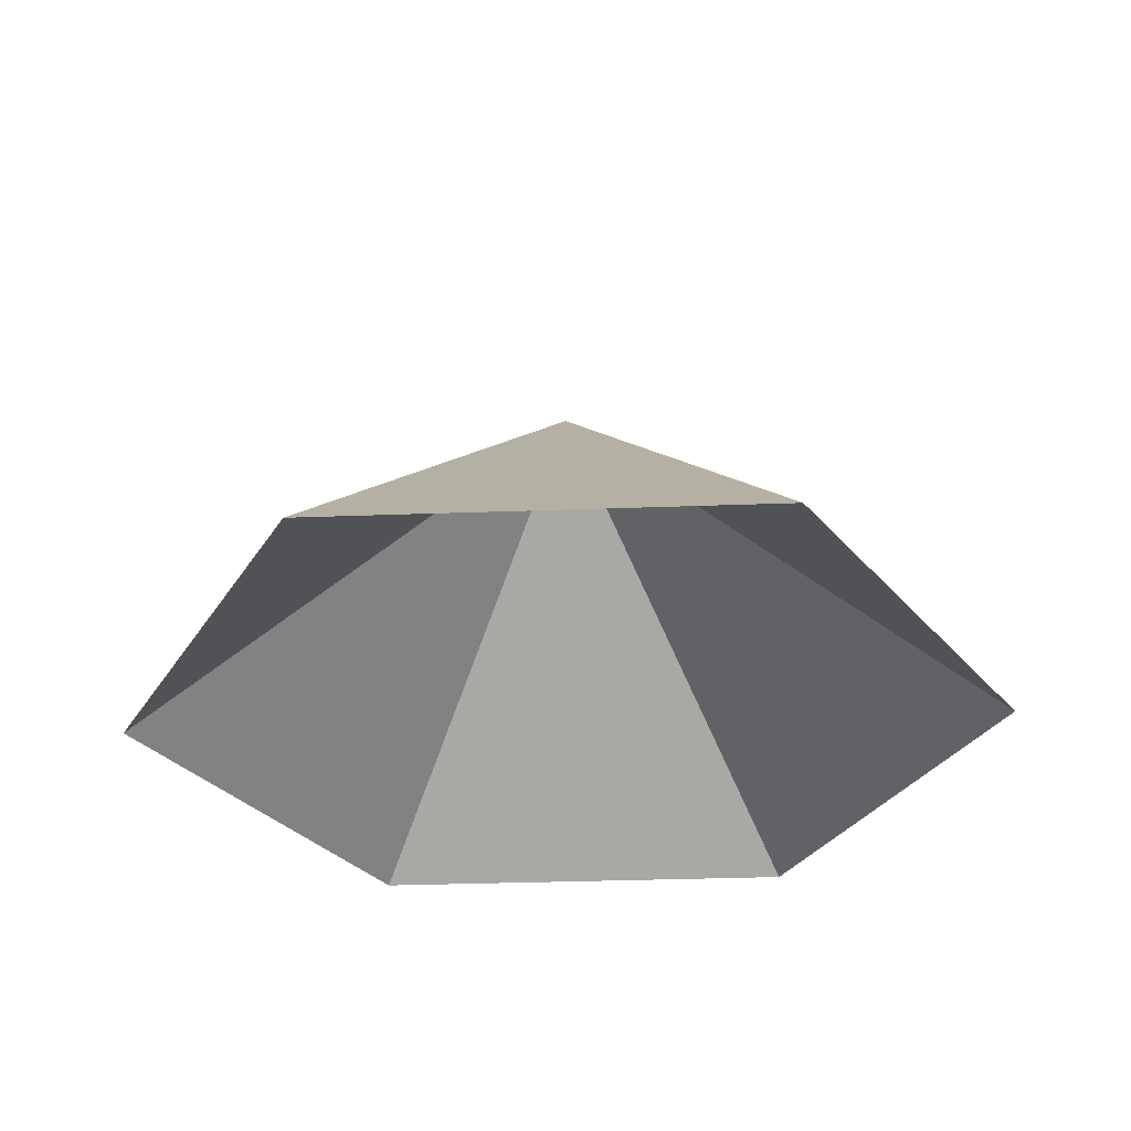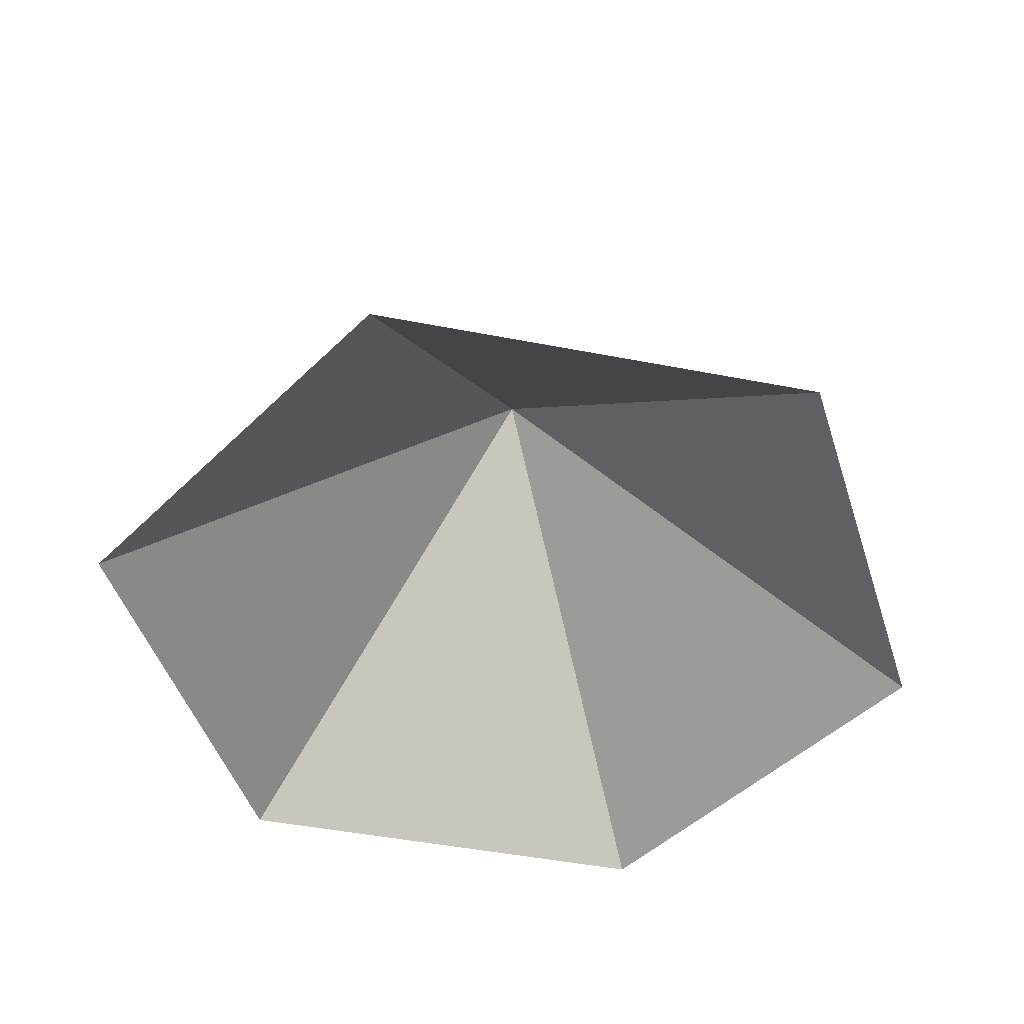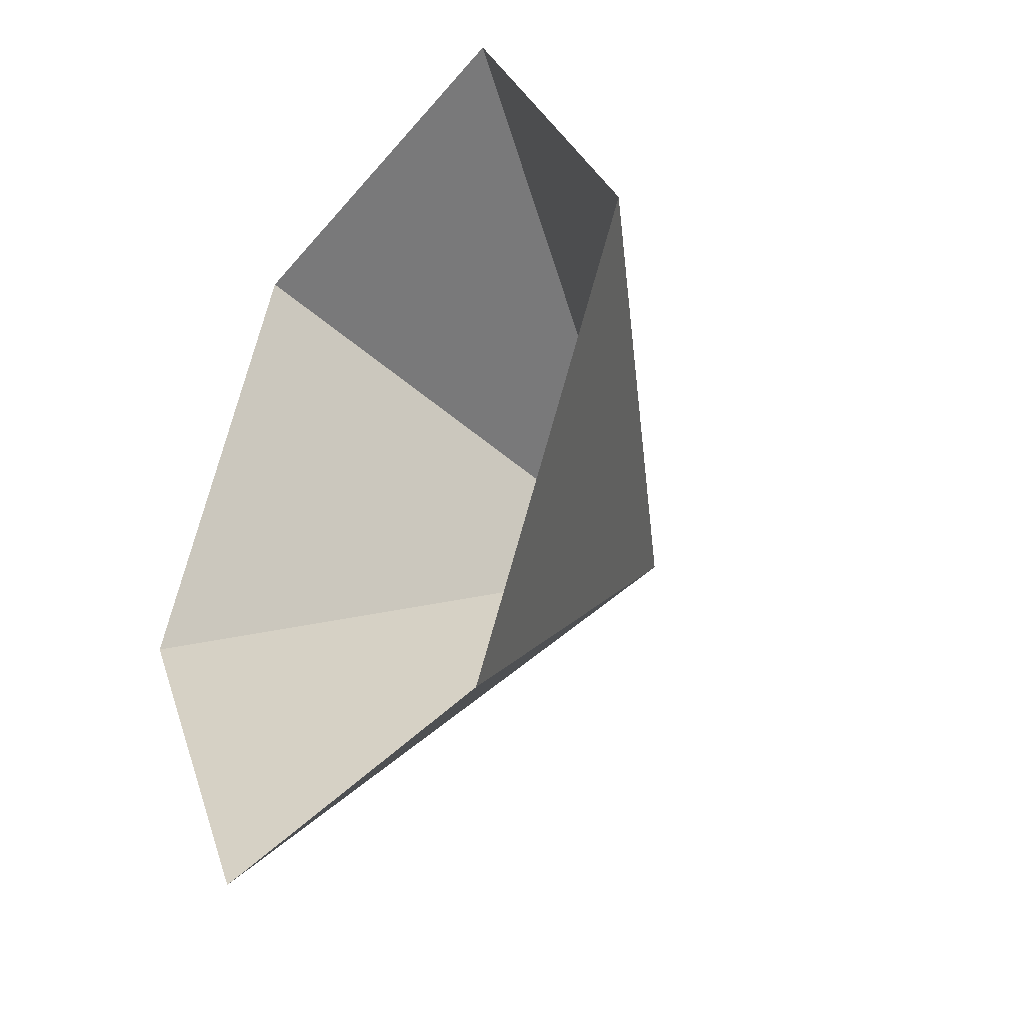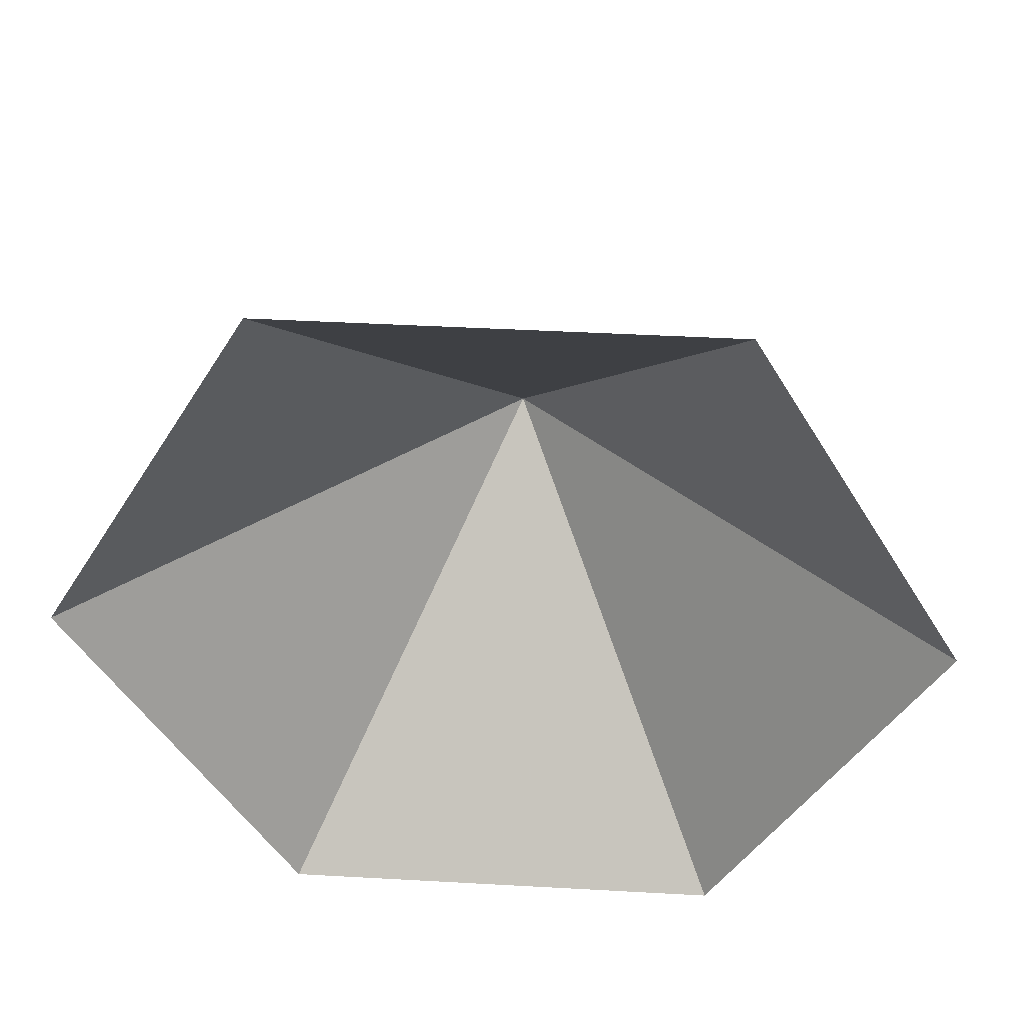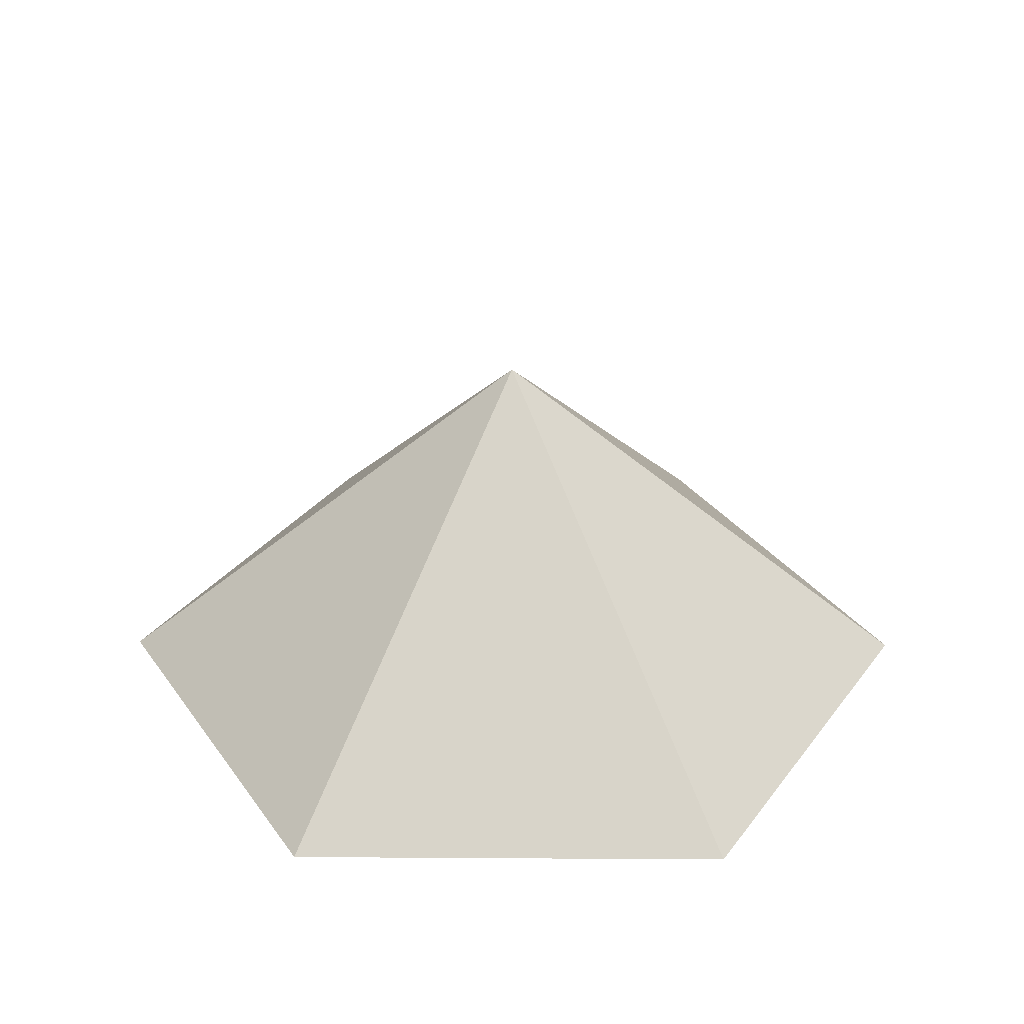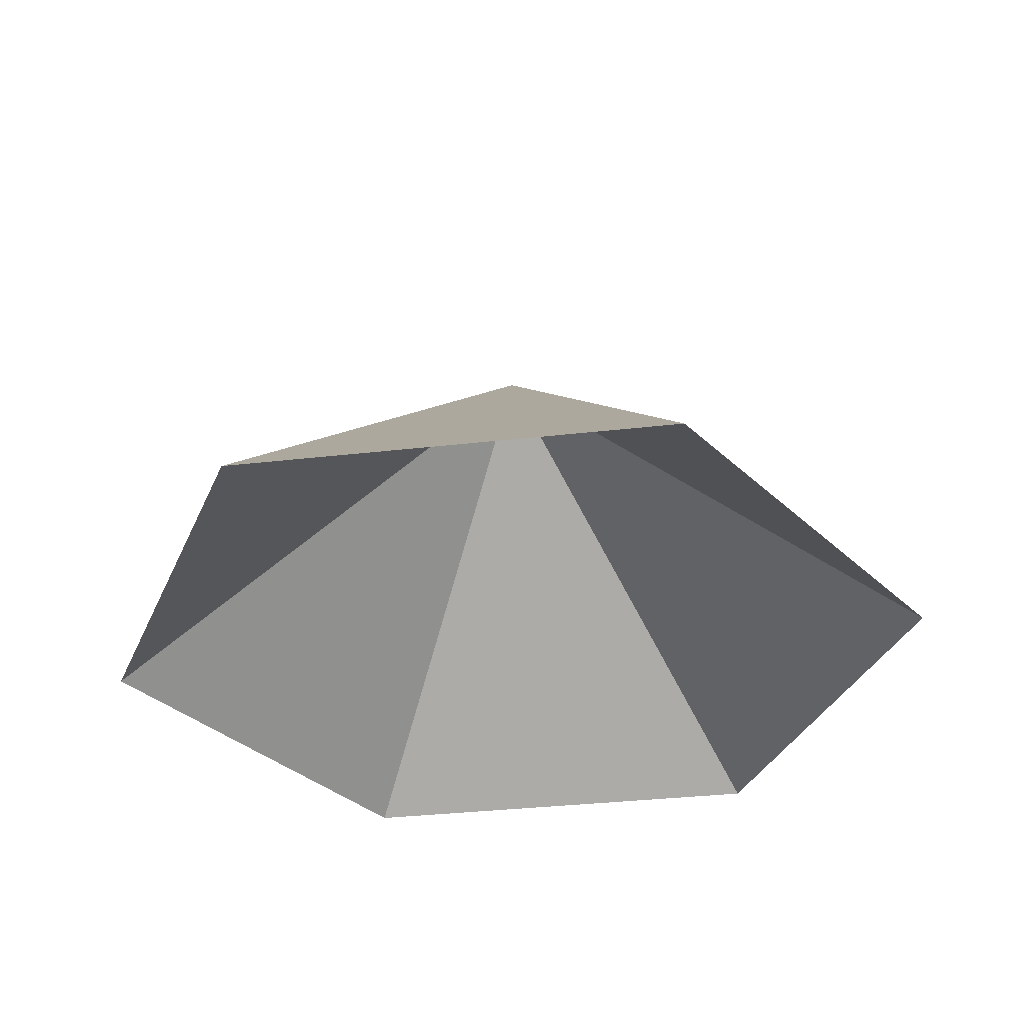
<metadata>
{"format":"obj","ext":"obj","renderer":"f3d","projection":"perspective","resolution":1024,"background":"white","views":[{"elev":-31.9,"azim":-57.0,"up":"+Z"},{"elev":-47.3,"azim":-12.4,"up":"+Z"},{"elev":-35.5,"azim":-123.6,"up":"+Y"},{"elev":42.7,"azim":-176.2,"up":"+Y"},{"elev":31.6,"azim":-59.5,"up":"+Z"},{"elev":-34.4,"azim":-51.2,"up":"+Z"}]}
</metadata>
<code>
v 0 0 0
v 4.409 0 0
v 6.613 3.818 0
v 4.409 7.637 0
v 0 7.637 0
v -2.204 3.818 0
v 2.204 3.818 3.648
f 1 2 7
f 2 3 7
f 3 4 7
f 4 5 7
f 5 6 7
f 6 1 7

</code>
